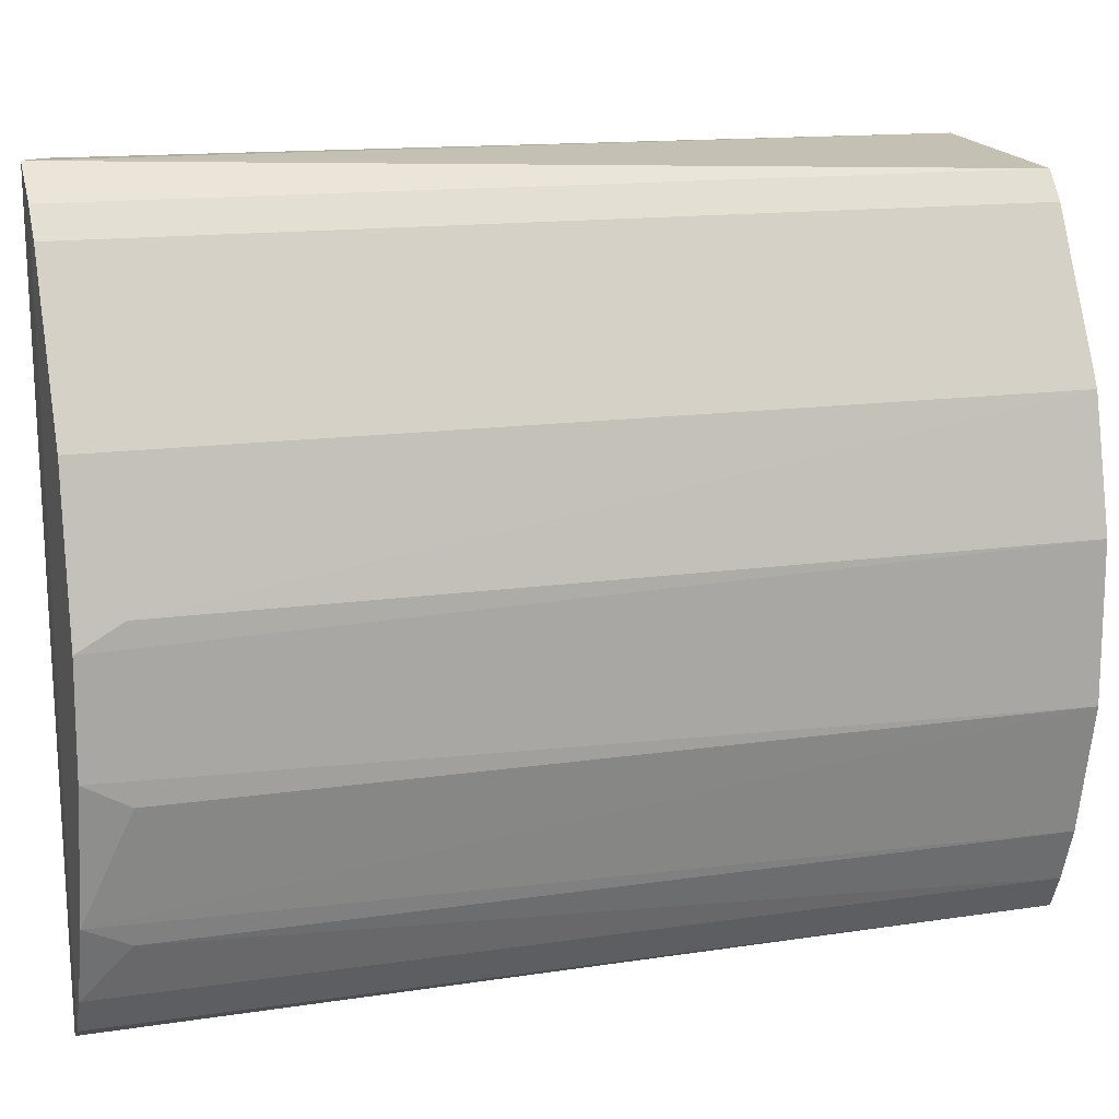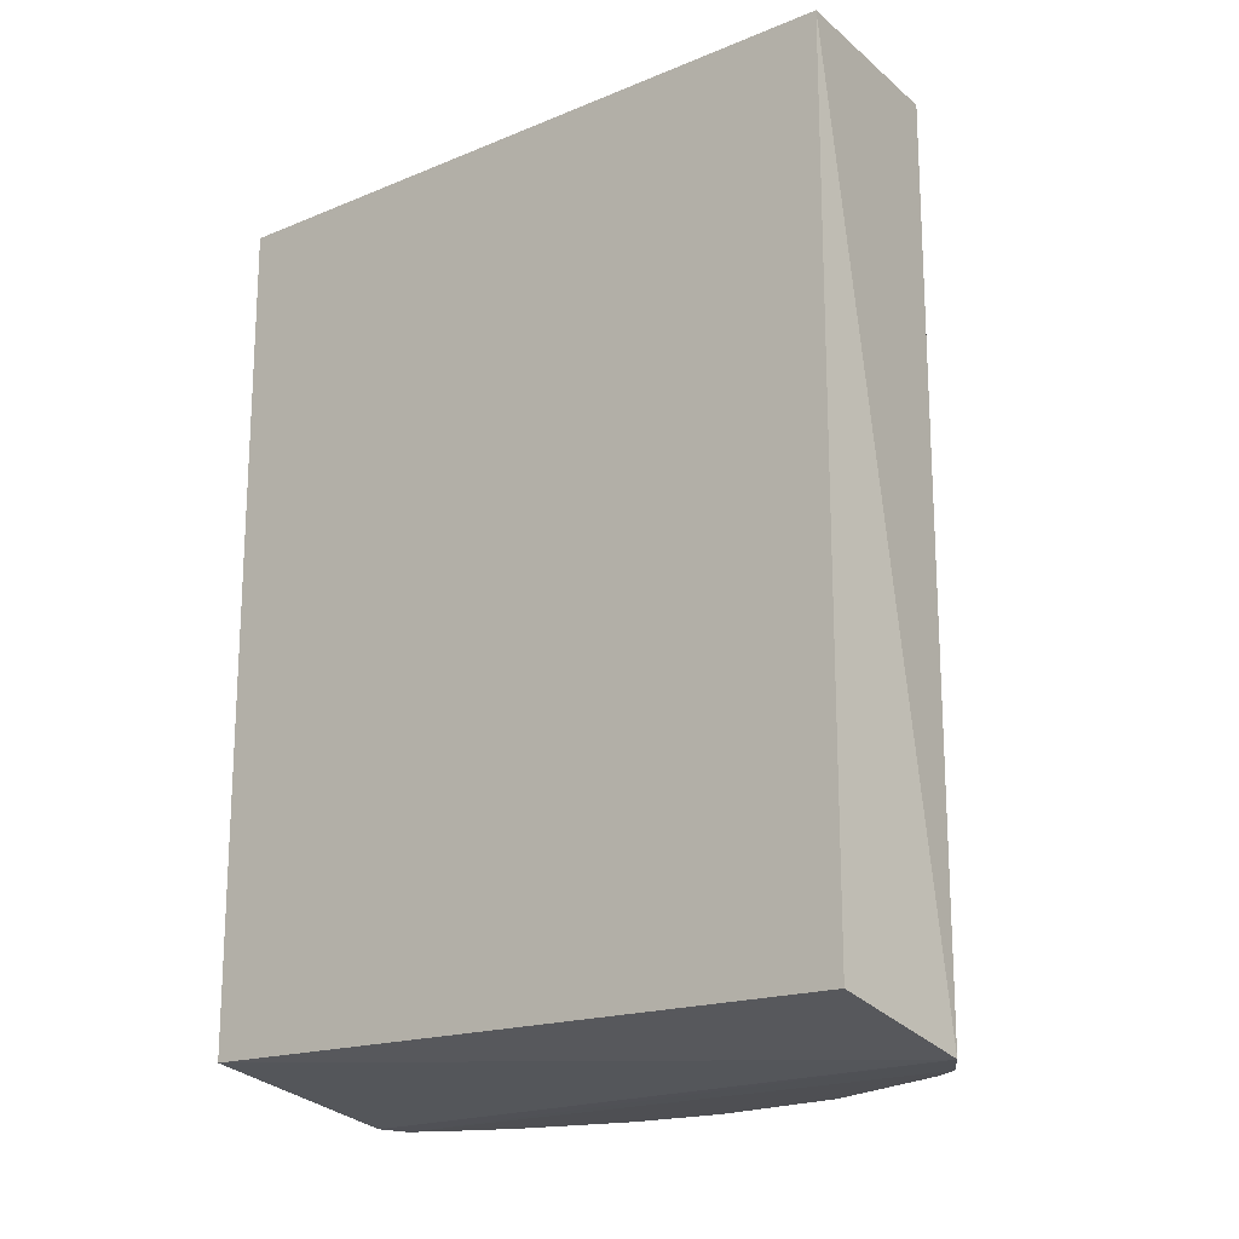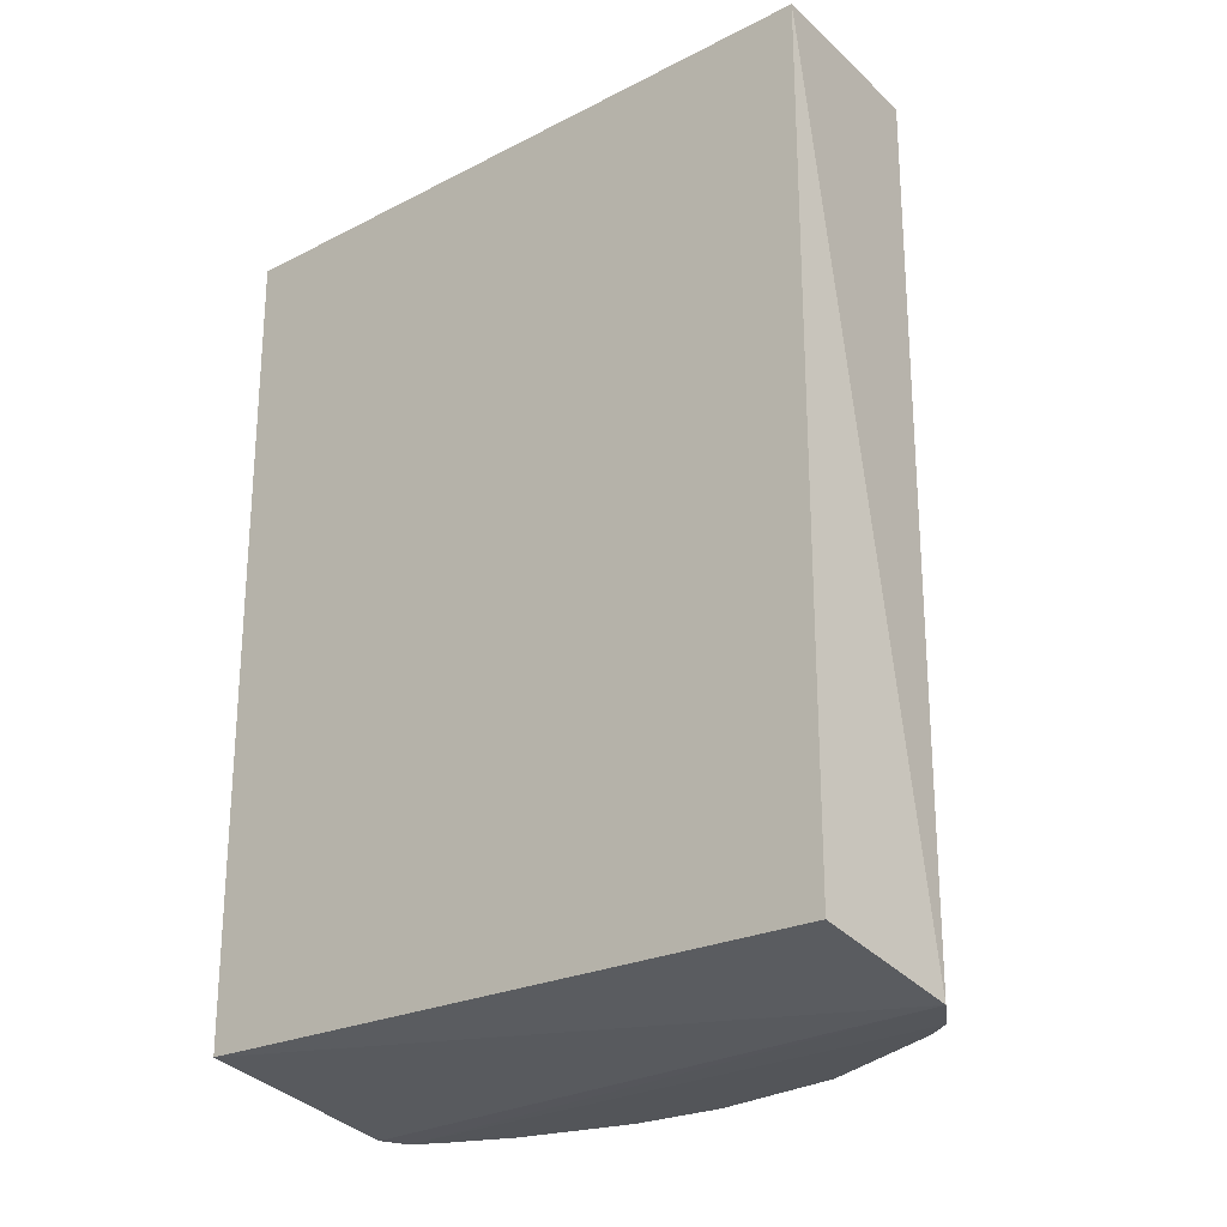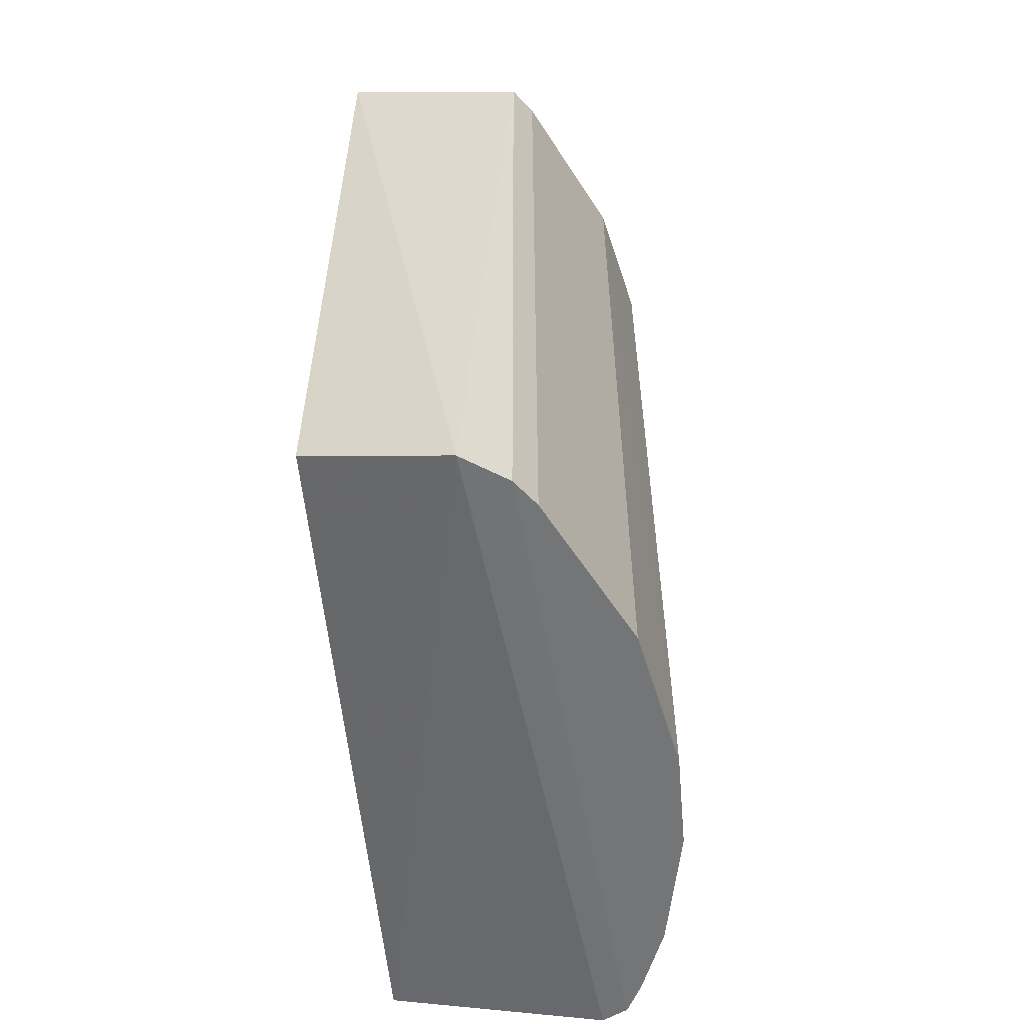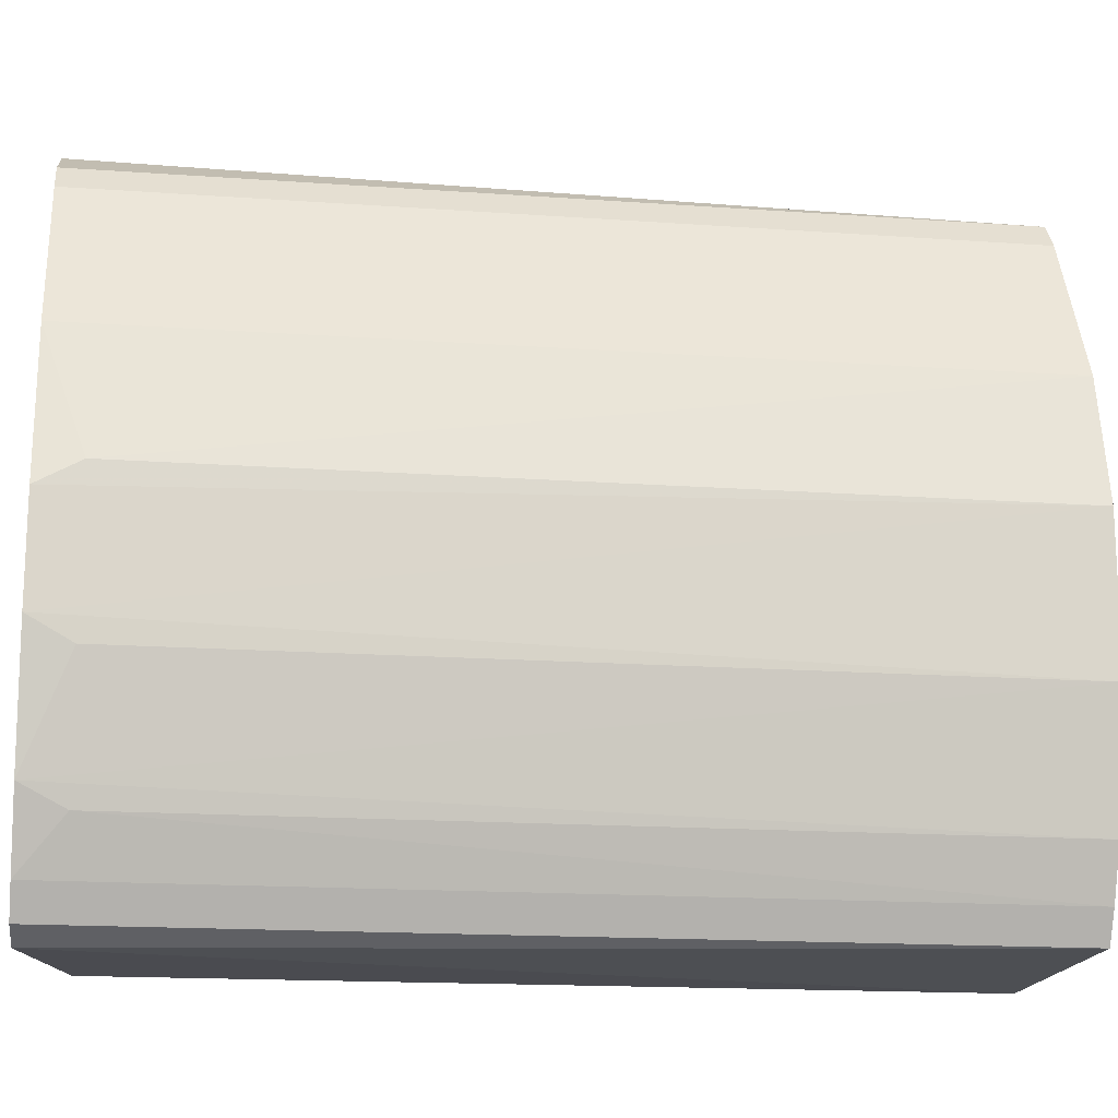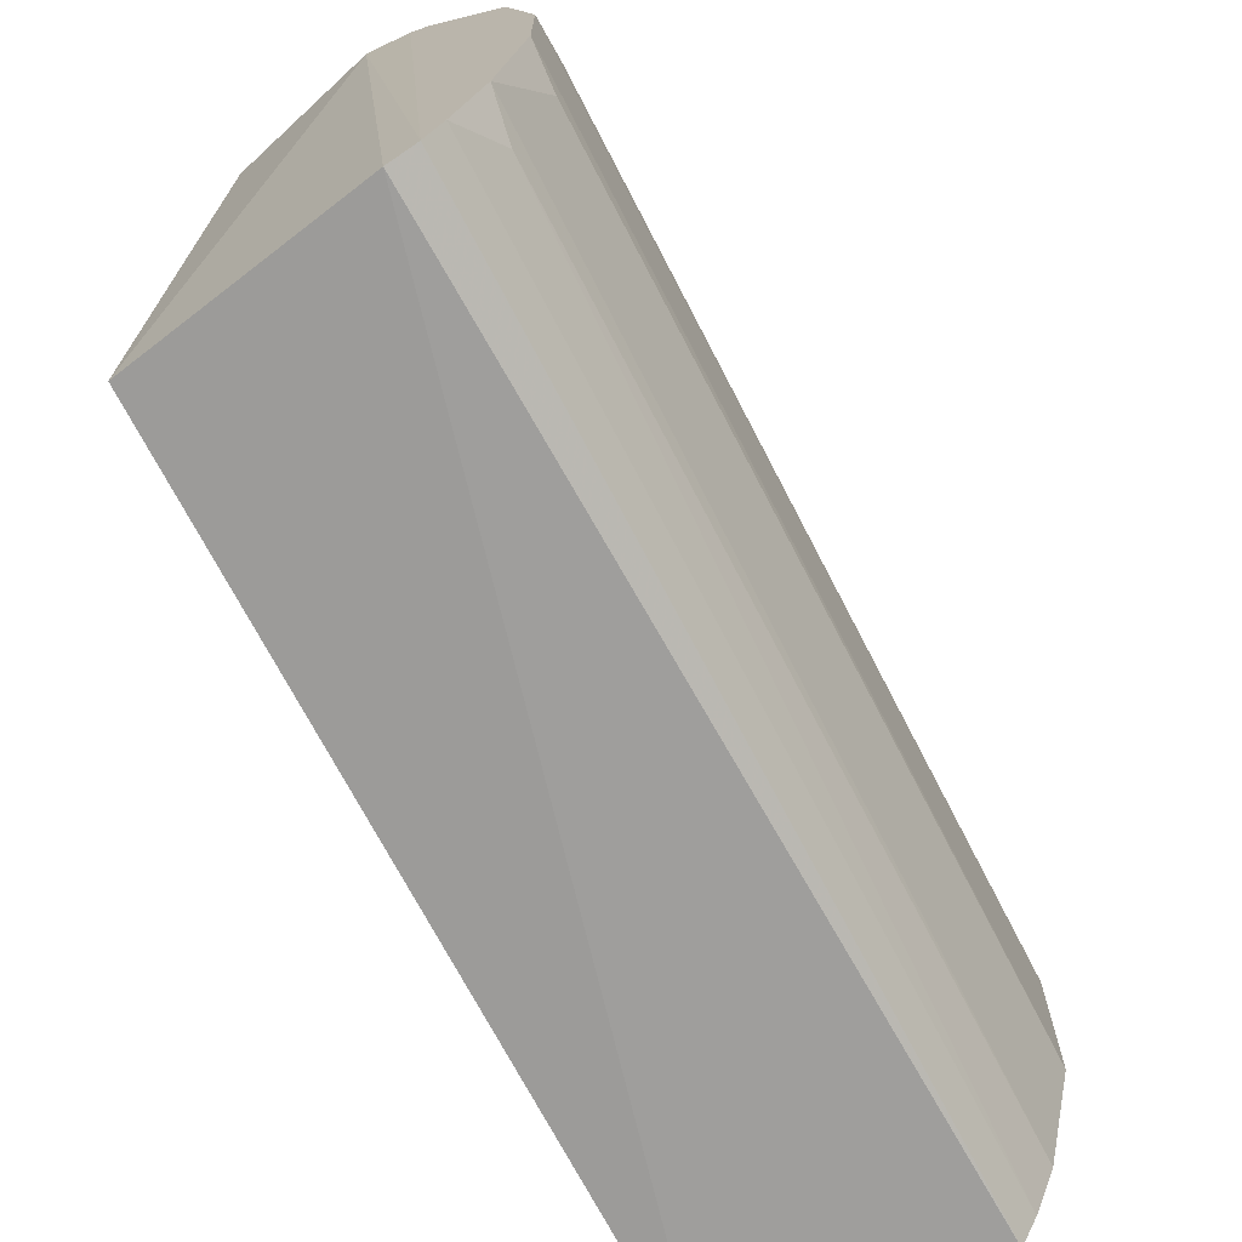
<metadata>
{"format":"obj","ext":"obj","renderer":"f3d","projection":"perspective","resolution":1024,"background":"white","views":[{"elev":13.6,"azim":-108.9,"up":"+Y"},{"elev":-18.1,"azim":128.4,"up":"+Z"},{"elev":-24.0,"azim":130.2,"up":"+Z"},{"elev":-56.5,"azim":-174.7,"up":"+Z"},{"elev":-16.1,"azim":-98.7,"up":"+Y"},{"elev":-70.6,"azim":-152.7,"up":"+Y"}]}
</metadata>
<code>
v -0.1648 -0.1686 0.007576
v -0.1646 -0.1684 -0.4749
v -0.1648 0.2254 0.007576
v -0.2739 0.2156 0.007576
v -0.3287 -0.1163 0.007576
v -0.2467 0.2316 -0.4982
v -0.2915 -0.1722 -0.4982
v -0.1648 0.2254 -0.4761
v -0.3459 0.04104 -0.475
v -0.3076 -0.1641 0.007576
v -0.3464 0.04112 0.007576
v -0.2845 0.1994 -0.4991
v -0.3316 -0.104 -0.4991
v -0.2729 0.2148 -0.4991
v -0.33 0.1129 0.007576
v -0.3458 -0.04483 0.007576
v -0.3156 -0.1454 -0.4991
v -0.3463 0.02759 -0.4991
v -0.3064 -0.1635 -0.4991
v -0.2856 0.2001 0.007576
v -0.3288 0.1125 -0.4991
v -0.3168 -0.146 0.007576
v -0.3283 -0.1161 -0.4747
v -0.3453 -0.04475 -0.475
v -0.3461 -0.03138 -0.4991
f 1 2 3
f 1 3 4
f 6 4 3
f 7 2 1
f 7 6 2
f 8 6 3
f 8 3 2
f 8 2 6
f 10 7 1
f 10 1 4
f 14 12 4
f 14 4 6
f 15 9 11
f 16 13 5
f 16 5 11
f 17 13 12
f 18 11 9
f 19 14 6
f 19 6 7
f 19 7 10
f 19 17 12
f 19 12 14
f 20 4 12
f 20 15 11
f 20 11 5
f 20 10 4
f 20 5 10
f 21 9 15
f 21 18 9
f 21 12 13
f 21 13 18
f 21 20 12
f 21 15 20
f 22 10 5
f 22 19 10
f 22 17 19
f 23 5 13
f 23 13 17
f 23 22 5
f 23 17 22
f 24 13 16
f 25 16 11
f 25 11 18
f 25 24 16
f 25 18 13
f 25 13 24

</code>
